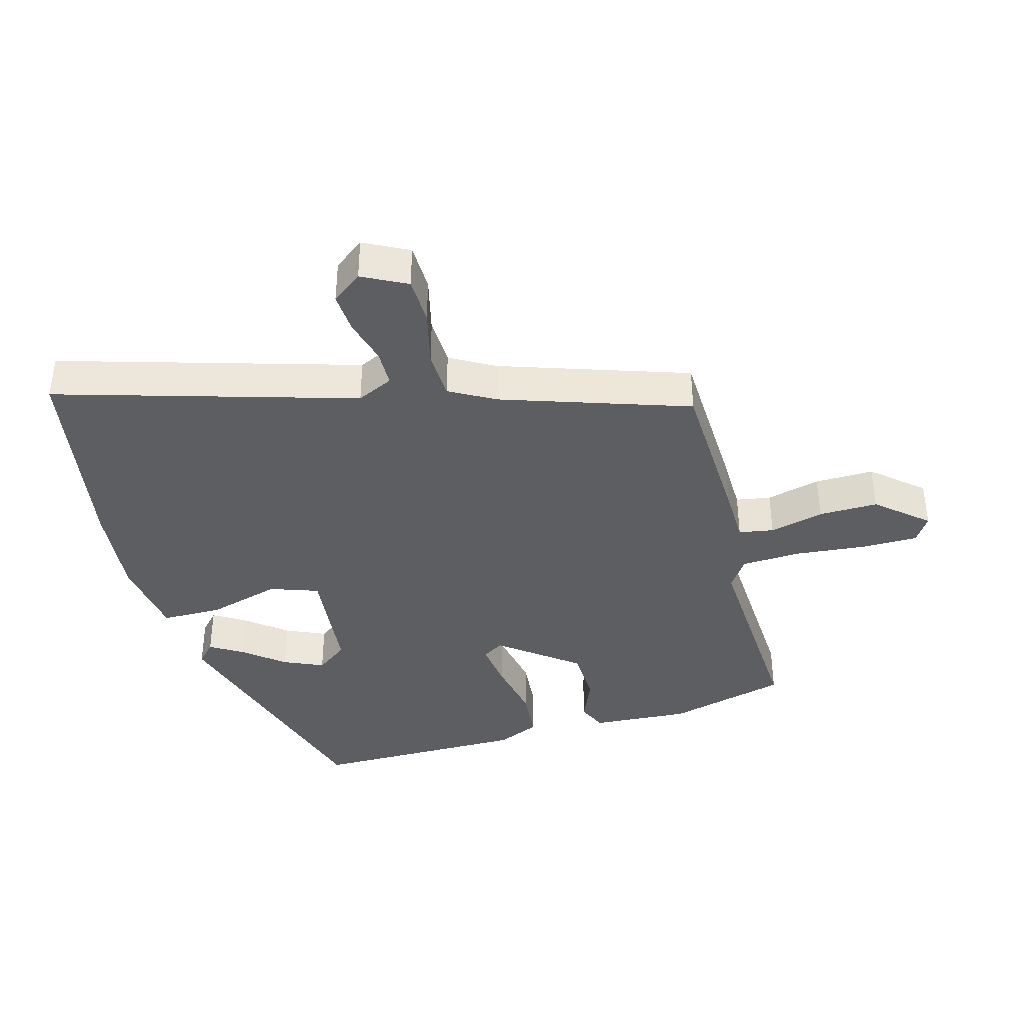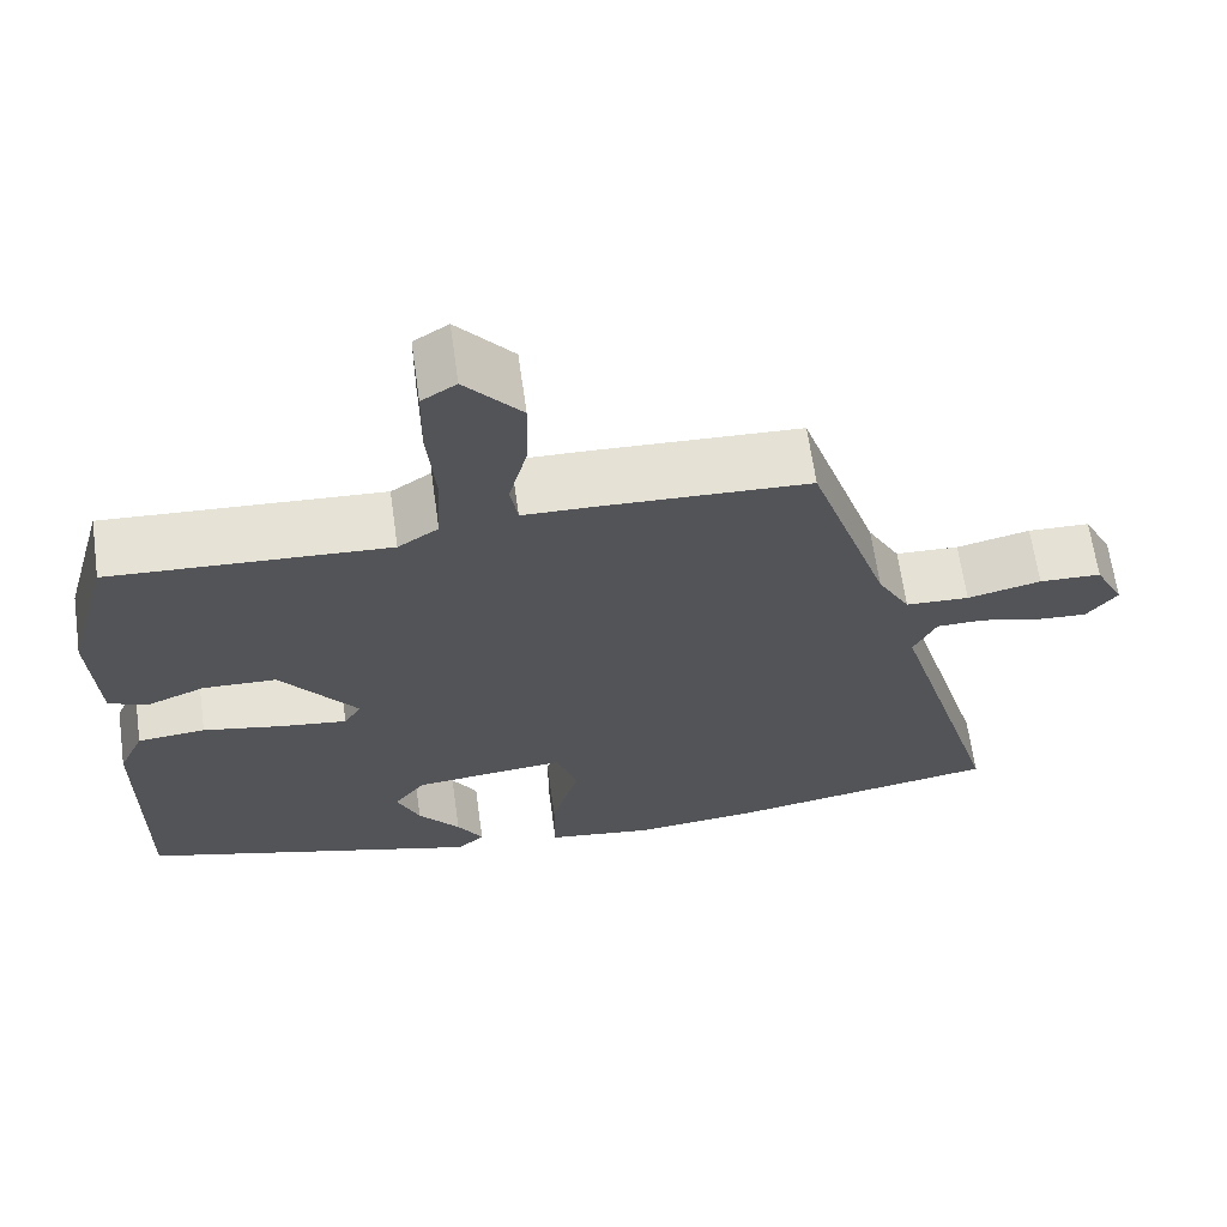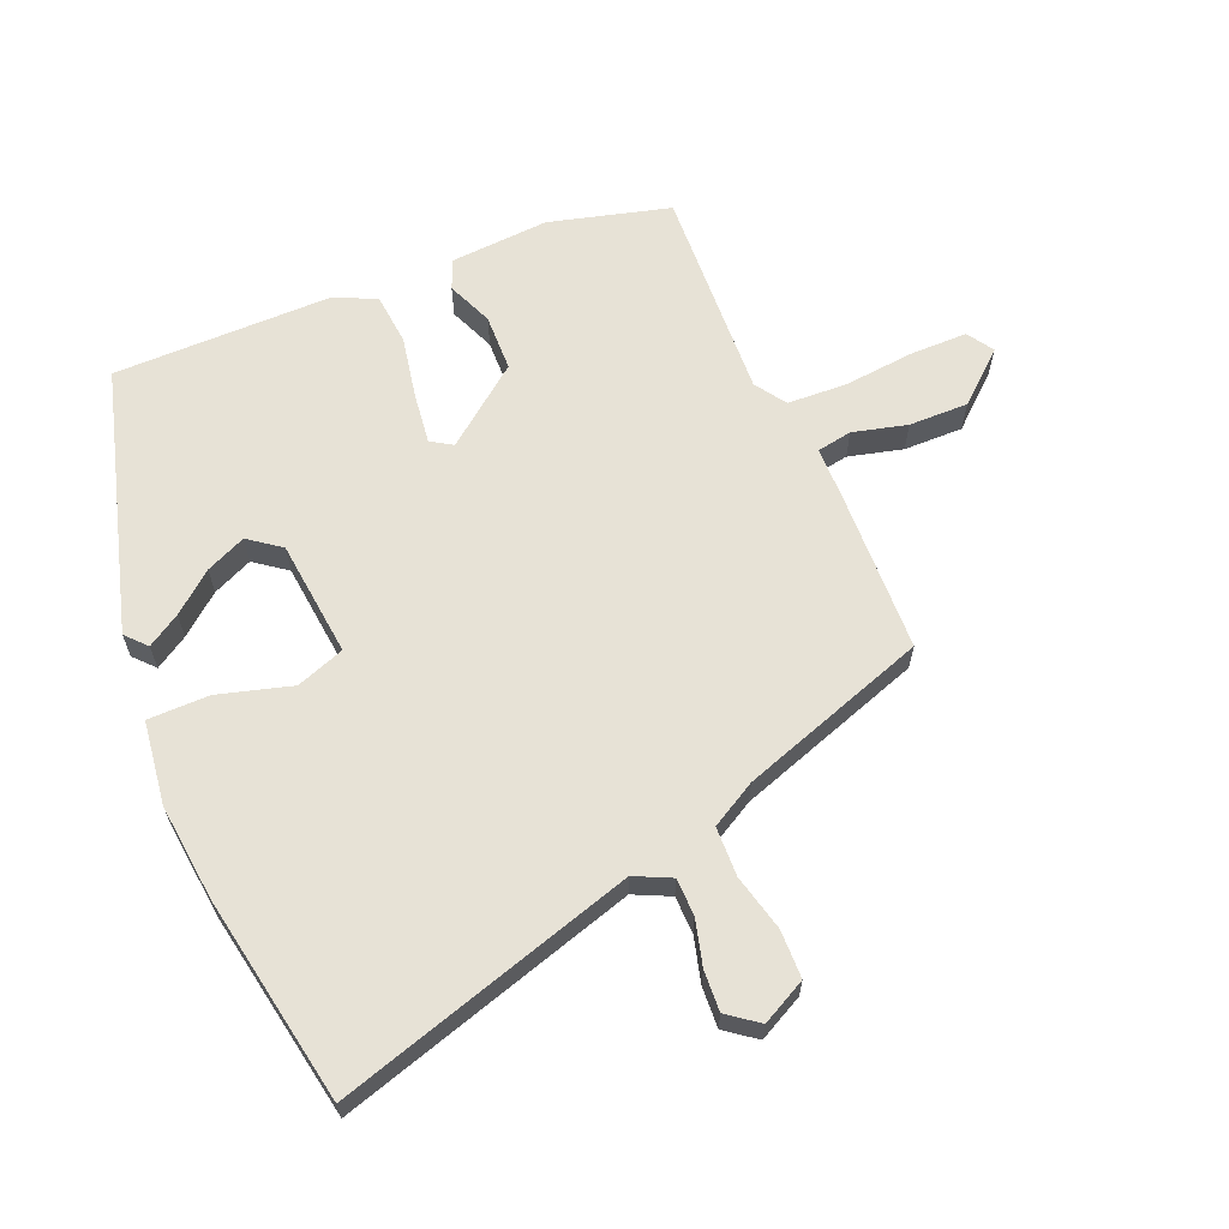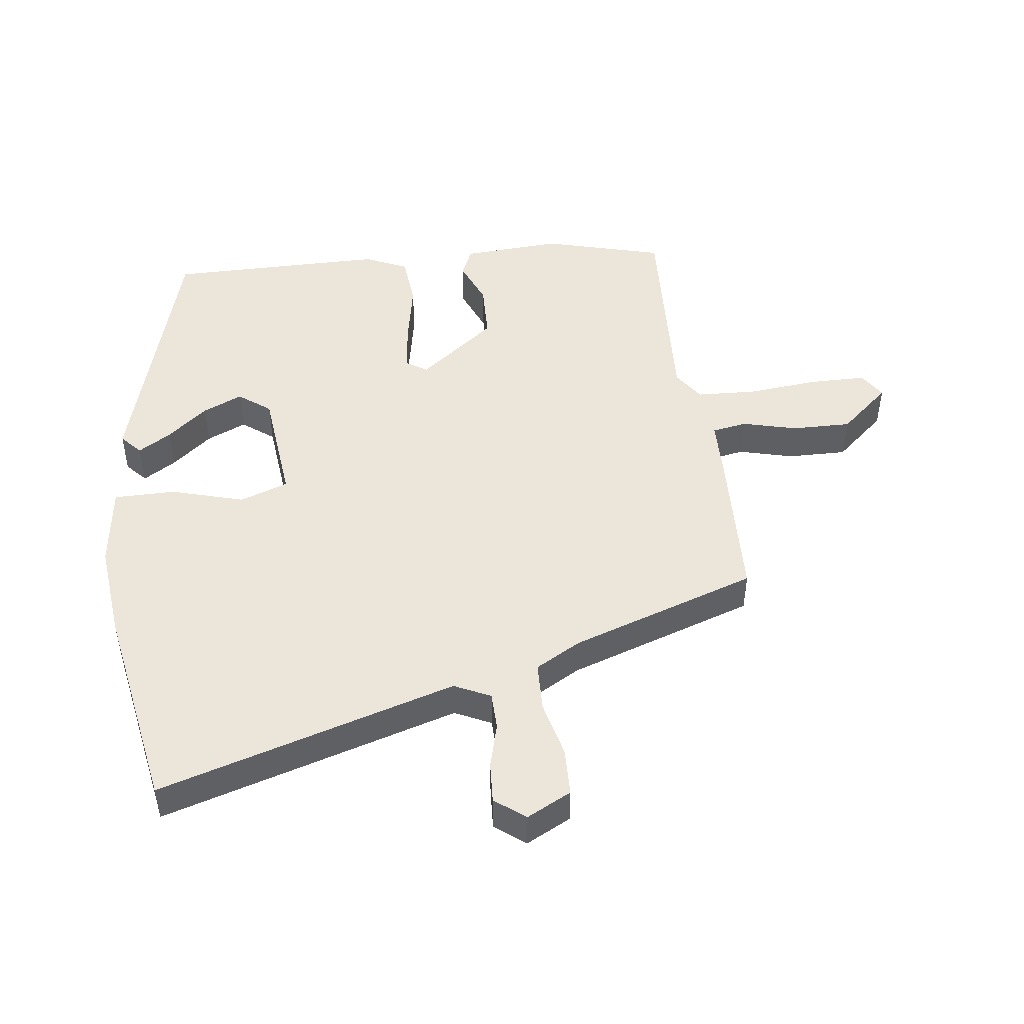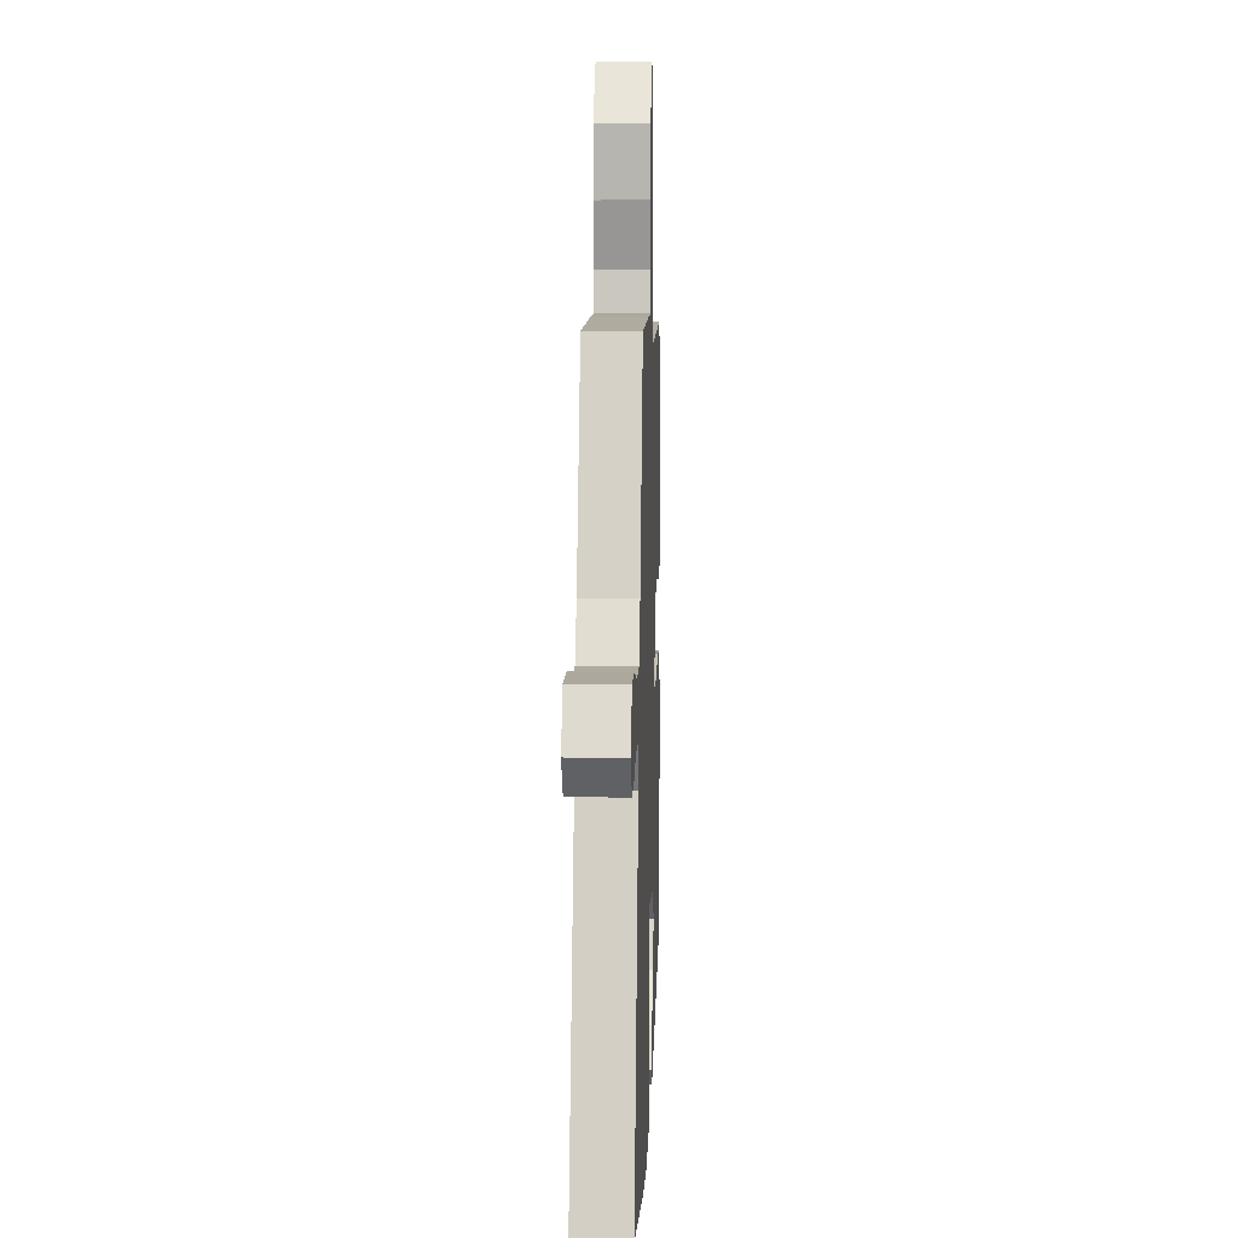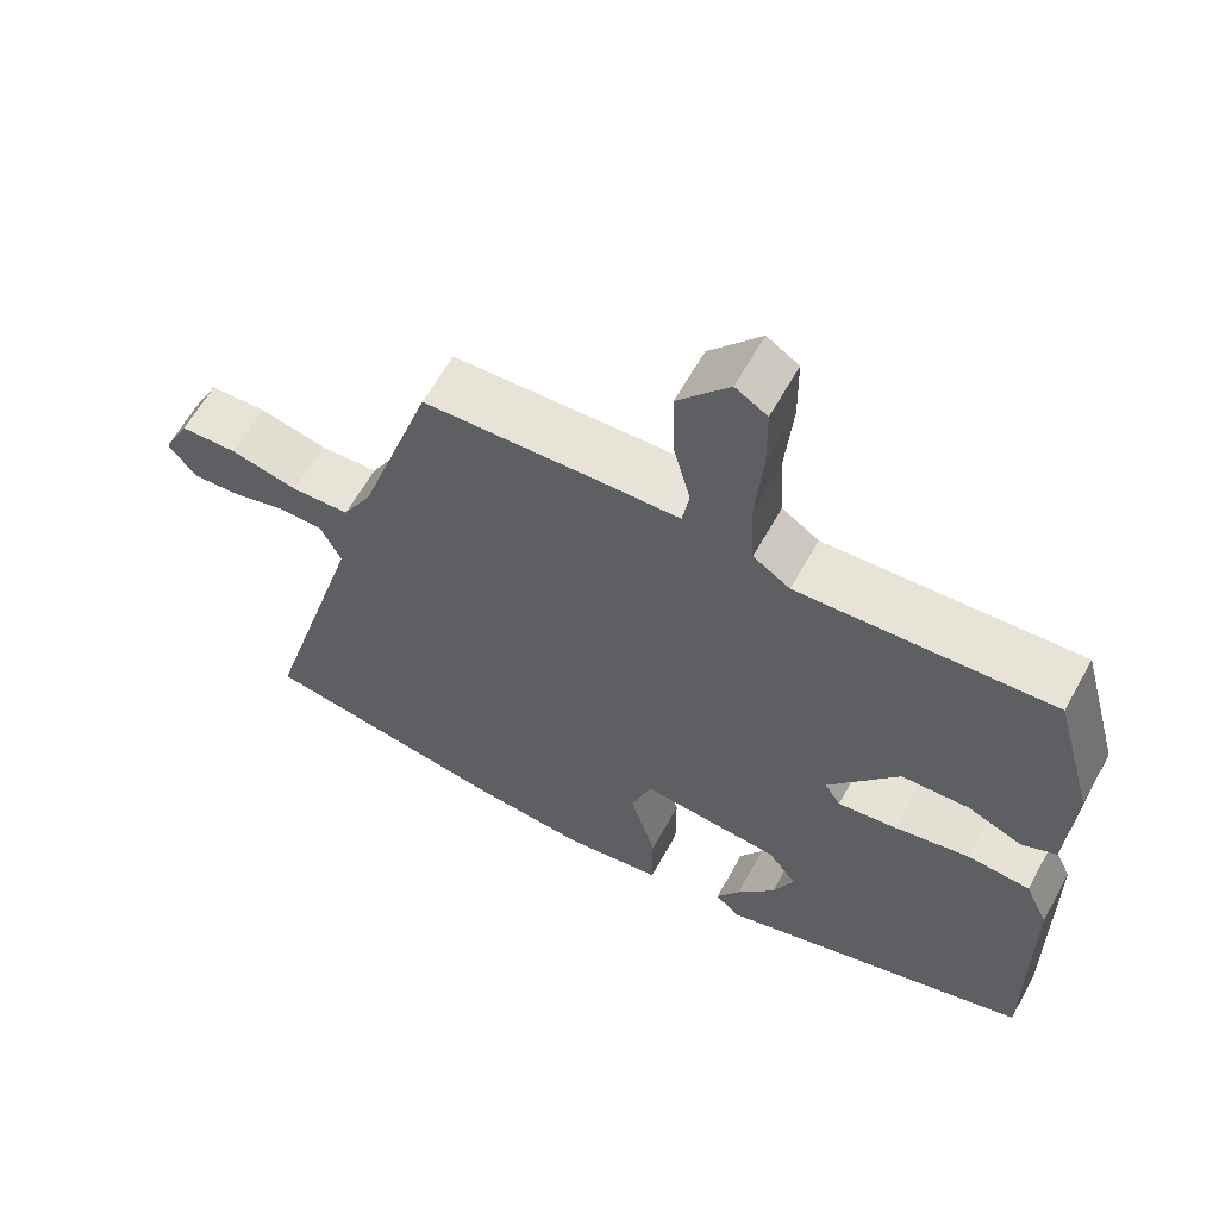
<metadata>
{"format":"obj","ext":"obj","renderer":"f3d","projection":"perspective","resolution":1024,"background":"white","views":[{"elev":-38.5,"azim":-74.8,"up":"+Y"},{"elev":65.2,"azim":172.0,"up":"+Z"},{"elev":63.6,"azim":-113.2,"up":"+Y"},{"elev":48.1,"azim":-97.5,"up":"+Y"},{"elev":7.2,"azim":-87.9,"up":"+Z"},{"elev":61.6,"azim":28.8,"up":"+Z"}]}
</metadata>
<code>
v -0.395 0.07 0.487
v -0.151 0.07 0.497
v -0.062 0.07 0.499
v -0.053 0.07 0.553
v -0.075 0.07 0.637
v -0.077 0.07 0.729
v -0.01 0.07 0.807
v 0.031 0.07 0.781
v 0.032 0.07 0.693
v 0.022 0.07 0.583
v 0.027 0.07 0.491
v 0.075 0.07 0.459
v 0.405 0.07 0.477
v 0.456 0.07 0.291
v 0.447 0.07 0.138
v 0.402 0.07 0.118
v 0.331 0.07 0.147
v 0.243 0.07 0.144
v 0.151 0.07 0.024
v 0.172 0.07 -0.009
v 0.249 0.07 0.001
v 0.346 0.07 0.02
v 0.427 0.07 0.013
v 0.457 0.07 -0.053
v 0.459 0.07 -0.39
v 0.051 0.07 -0.509
v 0.019 0.07 -0.48
v 0.05 0.07 -0.429
v 0.1 0.07 -0.367
v 0.127 0.07 -0.305
v 0.09 0.07 -0.256
v -0.091 0.07 -0.238
v -0.117 0.07 -0.313
v -0.084 0.07 -0.426
v -0.084 0.07 -0.521
v -0.213 0.07 -0.539
v -0.363 0.07 -0.524
v -0.684 0.07 -0.468
v -0.549 0.07 -0.007
v -0.576 0.07 0.049
v -0.634 0.07 0.05
v -0.704 0.07 0.031
v -0.767 0.07 0.027
v -0.803 0.07 0.074
v -0.768 0.07 0.143
v -0.694 0.07 0.145
v -0.606 0.07 0.124
v -0.53 0.07 0.127
v -0.491 0.07 0.197
v -0.395 0 0.487
v -0.151 0 0.497
v -0.062 0 0.499
v -0.053 0 0.553
v -0.075 0 0.637
v -0.077 0 0.729
v -0.01 0 0.807
v 0.031 0 0.781
v 0.032 0 0.693
v 0.022 0 0.583
v 0.027 0 0.491
v 0.075 0 0.459
v 0.405 0 0.477
v 0.456 0 0.291
v 0.447 0 0.138
v 0.402 0 0.118
v 0.331 0 0.147
v 0.243 0 0.144
v 0.151 0 0.024
v 0.172 0 -0.009
v 0.249 0 0.001
v 0.346 0 0.02
v 0.427 0 0.013
v 0.457 0 -0.053
v 0.459 0 -0.39
v 0.051 0 -0.509
v 0.019 0 -0.48
v 0.05 0 -0.429
v 0.1 0 -0.367
v 0.127 0 -0.305
v 0.09 0 -0.256
v -0.091 0 -0.238
v -0.117 0 -0.313
v -0.084 0 -0.426
v -0.084 0 -0.521
v -0.213 0 -0.539
v -0.363 0 -0.524
v -0.684 0 -0.468
v -0.549 0 -0.007
v -0.576 0 0.049
v -0.634 0 0.05
v -0.704 0 0.031
v -0.767 0 0.027
v -0.803 0 0.074
v -0.768 0 0.143
v -0.694 0 0.145
v -0.606 0 0.124
v -0.53 0 0.127
v -0.491 0 0.197
f 44 45 46 47
f 44 47 48
f 41 42 43 44
f 40 41 44 48
f 39 40 48
f 36 37 38 39
f 36 39 48 49
f 33 34 35 36
f 32 33 36 49
f 26 27 28 29
f 26 29 30
f 25 26 30
f 24 25 30 31
f 21 22 23 24
f 20 21 24 31
f 14 15 16 17
f 12 13 14 17
f 11 12 17 18
f 7 8 9 10
f 7 10 11
f 4 5 6 7
f 3 4 7 11
f 19 20 31 32
f 18 19 32 49
f 3 11 18 49
f 1 2 3 49
f 96 95 94 93
f 97 96 93
f 93 92 91 90
f 97 93 90 89
f 97 89 88
f 88 87 86 85
f 98 97 88 85
f 85 84 83 82
f 98 85 82 81
f 78 77 76 75
f 79 78 75
f 79 75 74
f 80 79 74 73
f 73 72 71 70
f 80 73 70 69
f 66 65 64 63
f 66 63 62 61
f 67 66 61 60
f 59 58 57 56
f 60 59 56
f 56 55 54 53
f 60 56 53 52
f 81 80 69 68
f 98 81 68 67
f 98 67 60 52
f 98 52 51 50
f 1 50 51 2
f 2 51 52 3
f 3 52 53 4
f 4 53 54 5
f 5 54 55 6
f 6 55 56 7
f 7 56 57 8
f 8 57 58 9
f 9 58 59 10
f 10 59 60 11
f 11 60 61 12
f 12 61 62 13
f 13 62 63 14
f 14 63 64 15
f 15 64 65 16
f 16 65 66 17
f 17 66 67 18
f 18 67 68 19
f 19 68 69 20
f 20 69 70 21
f 21 70 71 22
f 22 71 72 23
f 23 72 73 24
f 24 73 74 25
f 25 74 75 26
f 26 75 76 27
f 27 76 77 28
f 28 77 78 29
f 29 78 79 30
f 30 79 80 31
f 31 80 81 32
f 32 81 82 33
f 33 82 83 34
f 34 83 84 35
f 35 84 85 36
f 36 85 86 37
f 37 86 87 38
f 38 87 88 39
f 39 88 89 40
f 40 89 90 41
f 41 90 91 42
f 42 91 92 43
f 43 92 93 44
f 44 93 94 45
f 45 94 95 46
f 46 95 96 47
f 47 96 97 48
f 48 97 98 49
f 49 98 50 1

</code>
